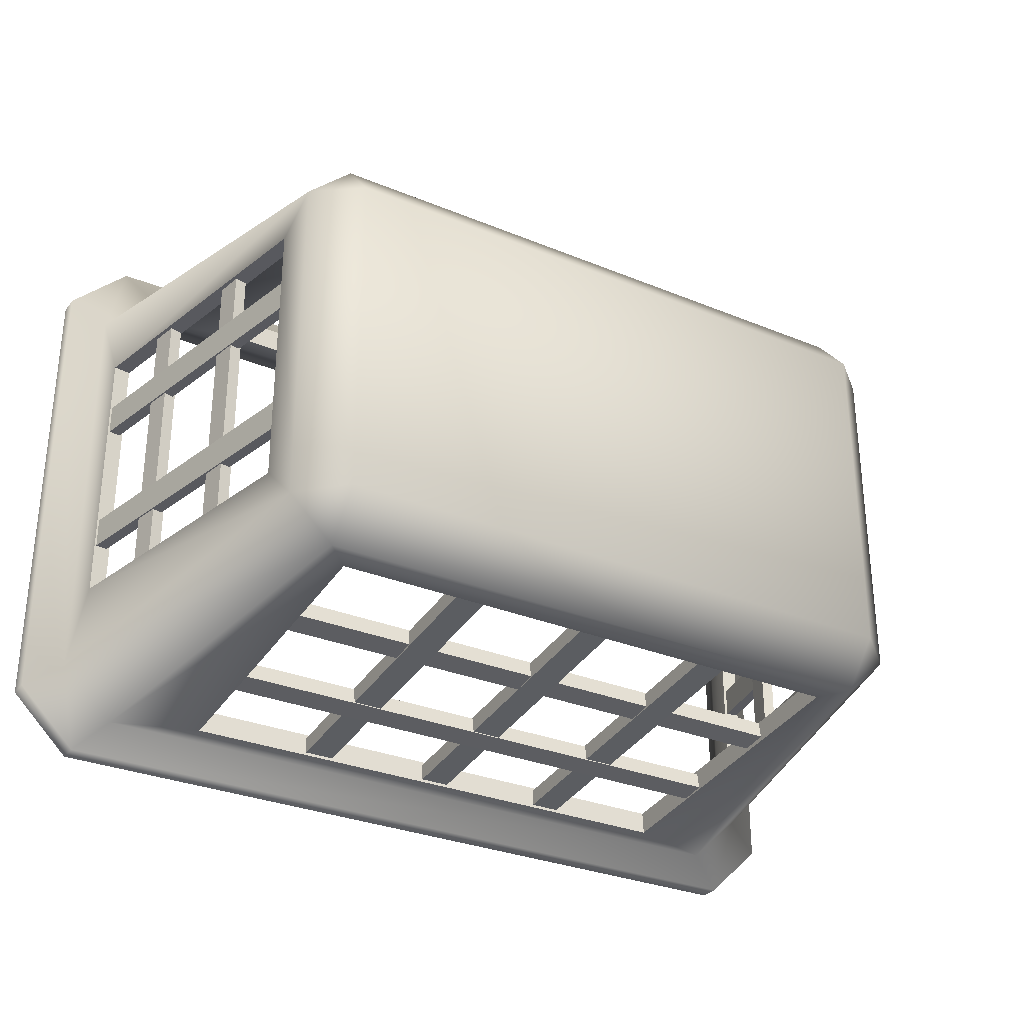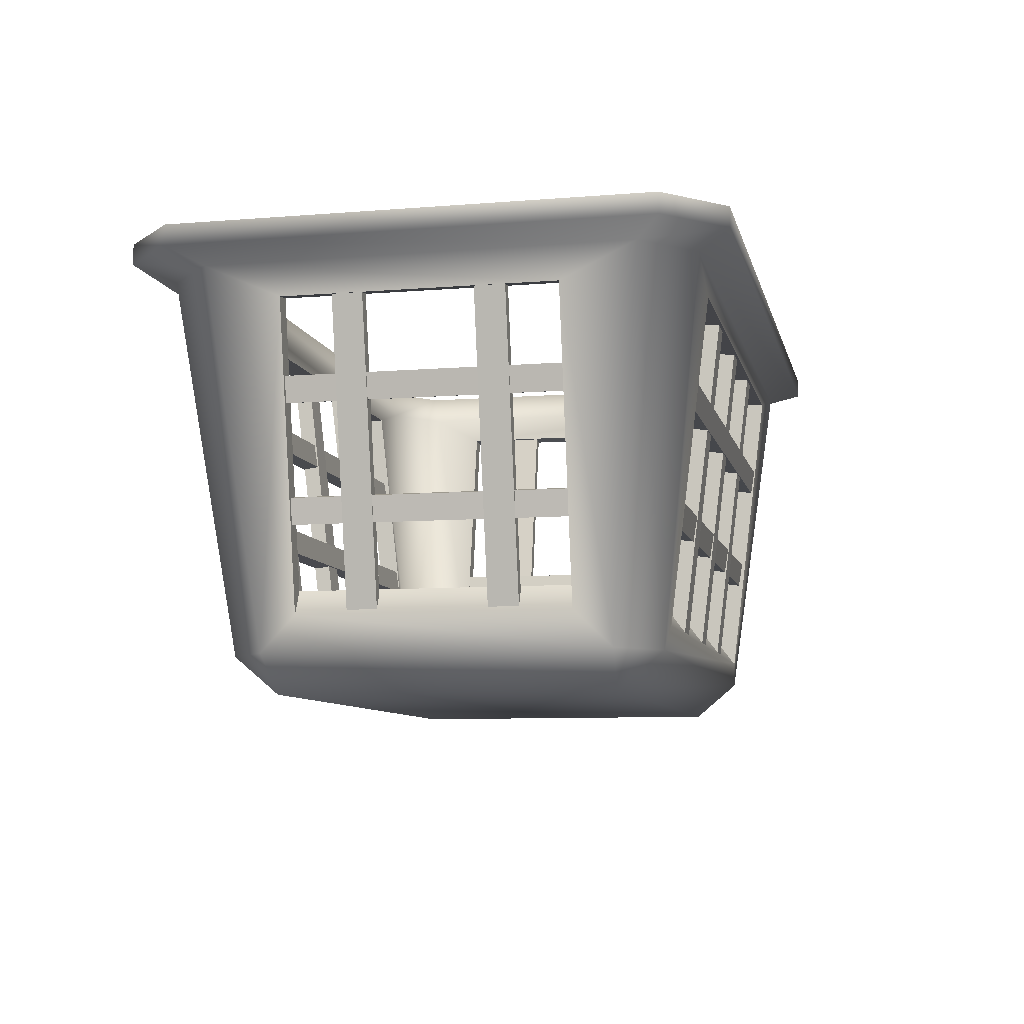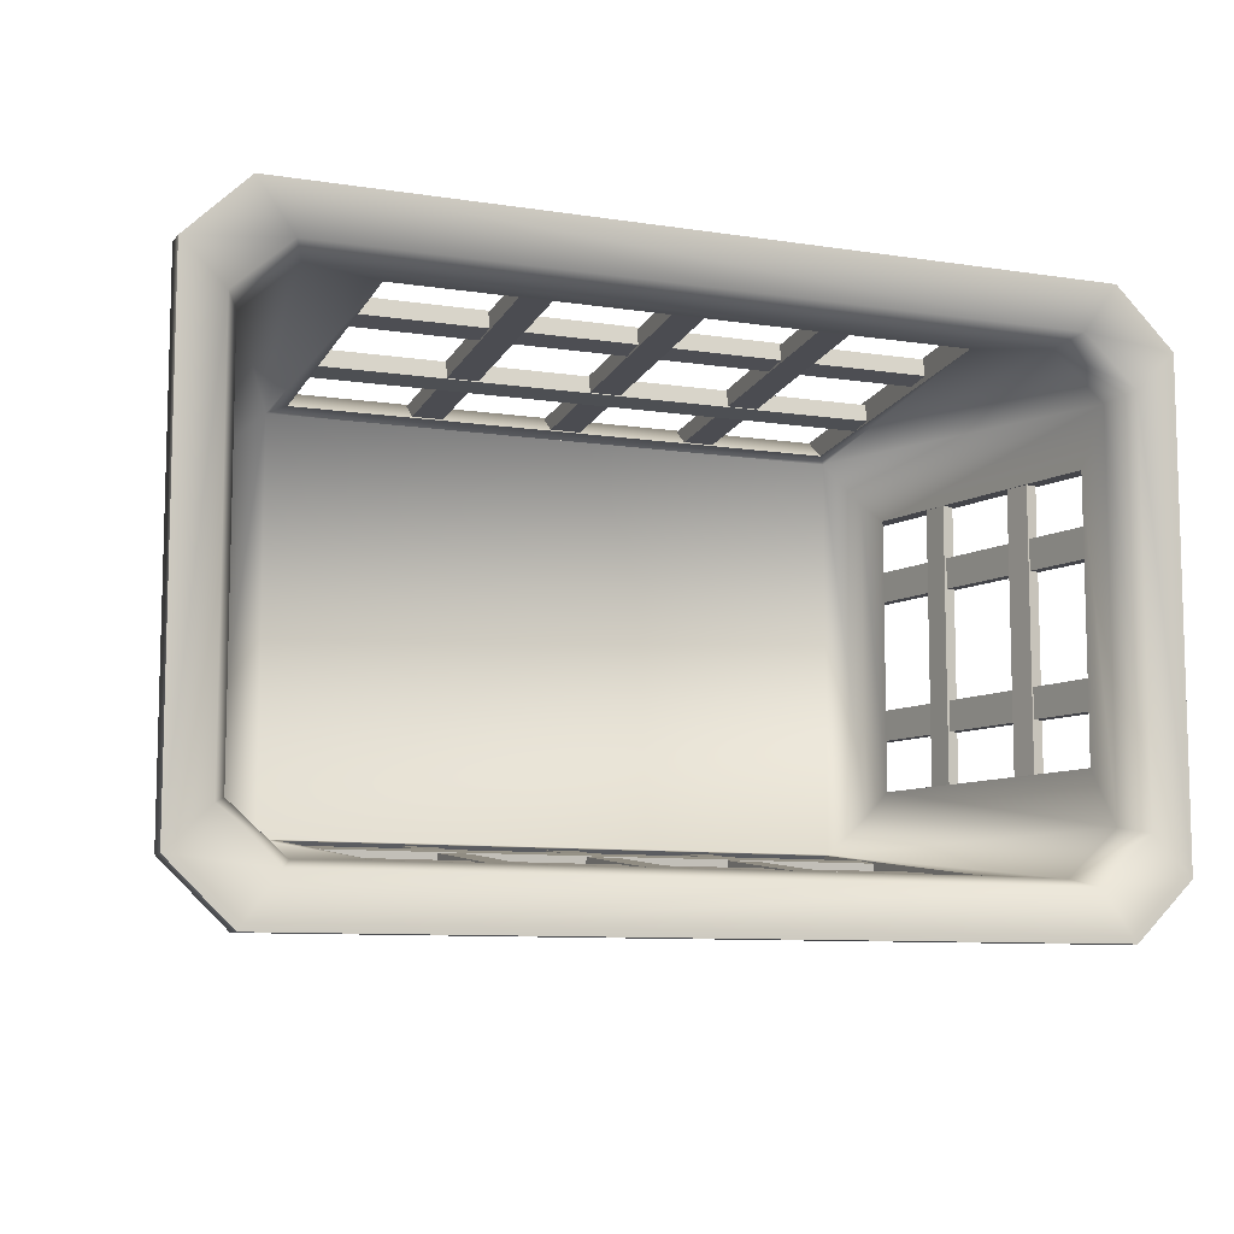
<metadata>
{"format":"obj","ext":"obj","renderer":"f3d","projection":"perspective","resolution":1024,"background":"white","views":[{"elev":-30.3,"azim":-30.9,"up":"+Z"},{"elev":-8.3,"azim":102.6,"up":"+Y"},{"elev":-9.2,"azim":157.8,"up":"+Z"}]}
</metadata>
<code>
g SM_Prop_LaundryBin_01
v 0.3835 0.2018 0.1481
v 0.3835 0.2018 -0.1473
v 0.3961 0.1992 -0.1473
v 0.3961 0.1992 0.1481
v 0.3789 0.1741 -0.1473
v 0.3789 0.1741 0.1481
v 0.3915 0.1715 0.1481
v 0.3915 0.1715 -0.1473
v 0.3915 0.1715 0.1481
v 0.3961 0.1992 0.1481
v 0.3961 0.1992 -0.1473
v 0.3915 0.1715 -0.1473
v 0.3789 0.1741 -0.1473
v 0.3835 0.2018 -0.1473
v 0.3835 0.2018 0.1481
v 0.3789 0.1741 0.1481
v 0.409 0.3257 0.1481
v 0.409 0.3257 -0.1473
v 0.4212 0.3231 -0.1473
v 0.4212 0.3231 0.1481
v 0.4029 0.2981 -0.1473
v 0.4029 0.2981 0.1481
v 0.4157 0.2954 0.1481
v 0.4157 0.2954 -0.1473
v 0.4157 0.2954 0.1481
v 0.4212 0.3231 0.1481
v 0.4212 0.3231 -0.1473
v 0.4157 0.2954 -0.1473
v 0.4029 0.2981 -0.1473
v 0.409 0.3257 -0.1473
v 0.409 0.3257 0.1481
v 0.4029 0.2981 0.1481
v 0.4266 0.4062 0.05881
v 0.3661 0.09829 0.05881
v 0.3742 0.08056 0.05881
v 0.4394 0.4041 0.05881
v 0.3661 0.09829 0.09135
v 0.4266 0.4062 0.09135
v 0.4394 0.4041 0.09135
v 0.3742 0.08056 0.09135
v 0.4394 0.4041 0.09135
v 0.4394 0.4041 0.05881
v 0.3742 0.08056 0.05881
v 0.3742 0.08056 0.09135
v 0.3661 0.09829 0.09135
v 0.3661 0.09829 0.05881
v 0.4266 0.4062 0.05881
v 0.4266 0.4062 0.09135
v 0.4266 0.4062 -0.09108
v 0.3661 0.09829 -0.09108
v 0.3742 0.08056 -0.09108
v 0.4394 0.4041 -0.09108
v 0.3661 0.09829 -0.05854
v 0.4266 0.4062 -0.05854
v 0.4394 0.4041 -0.05854
v 0.3742 0.08056 -0.05854
v 0.4394 0.4041 -0.05854
v 0.4394 0.4041 -0.09108
v 0.3742 0.08056 -0.09108
v 0.3742 0.08056 -0.05854
v 0.3661 0.09829 -0.05854
v 0.3661 0.09829 -0.09108
v 0.4266 0.4062 -0.09108
v 0.4266 0.4062 -0.05854
v 0.2949 0.2018 -0.2296
v -0.2949 0.2018 -0.2296
v -0.2949 0.1992 -0.2474
v 0.2949 0.1992 -0.2474
v -0.2949 0.1741 -0.2251
v 0.2949 0.1741 -0.2251
v 0.2949 0.1715 -0.2429
v -0.2949 0.1715 -0.2429
v 0.2949 0.1715 -0.2429
v 0.2949 0.1992 -0.2474
v -0.2949 0.1992 -0.2474
v -0.2949 0.1715 -0.2429
v -0.2949 0.1741 -0.2251
v -0.2949 0.2018 -0.2296
v 0.2949 0.2018 -0.2296
v 0.2949 0.1741 -0.2251
v 0.2949 0.3257 -0.248
v -0.2949 0.3257 -0.248
v -0.2949 0.3231 -0.2656
v 0.2949 0.3231 -0.2656
v -0.2949 0.2981 -0.2435
v 0.2949 0.2981 -0.2435
v 0.2949 0.2954 -0.2611
v -0.2949 0.2954 -0.2611
v 0.2949 0.2954 -0.2611
v 0.2949 0.3231 -0.2656
v -0.2949 0.3231 -0.2656
v -0.2949 0.2954 -0.2611
v -0.2949 0.2981 -0.2435
v -0.2949 0.3257 -0.248
v 0.2949 0.3257 -0.248
v 0.2949 0.2981 -0.2435
v -0.01477 0.4177 -0.257
v -0.01477 0.08826 -0.2166
v -0.01477 0.06953 -0.232
v -0.01477 0.415 -0.275
v 0.01777 0.08826 -0.2166
v 0.01777 0.4177 -0.257
v 0.01777 0.415 -0.275
v 0.01777 0.06953 -0.232
v 0.01777 0.415 -0.275
v -0.01477 0.415 -0.275
v -0.01477 0.06953 -0.232
v 0.01777 0.06953 -0.232
v 0.01777 0.08826 -0.2166
v -0.01477 0.08826 -0.2166
v -0.01477 0.4177 -0.257
v 0.01777 0.4177 -0.257
v -0.1647 0.4177 -0.257
v -0.1647 0.08826 -0.2166
v -0.1647 0.06953 -0.232
v -0.1647 0.415 -0.275
v -0.1321 0.08826 -0.2166
v -0.1321 0.4177 -0.257
v -0.1321 0.415 -0.275
v -0.1321 0.06953 -0.232
v -0.1321 0.415 -0.275
v -0.1647 0.415 -0.275
v -0.1647 0.06953 -0.232
v -0.1321 0.06953 -0.232
v -0.1321 0.08826 -0.2166
v -0.1647 0.08826 -0.2166
v -0.1647 0.4177 -0.257
v -0.1321 0.4177 -0.257
v 0.1359 0.4177 -0.257
v 0.1359 0.08826 -0.2166
v 0.1359 0.06953 -0.232
v 0.1359 0.415 -0.275
v 0.1685 0.08826 -0.2166
v 0.1685 0.4177 -0.257
v 0.1685 0.415 -0.275
v 0.1685 0.06953 -0.232
v 0.1685 0.415 -0.275
v 0.1359 0.415 -0.275
v 0.1359 0.06953 -0.232
v 0.1685 0.06953 -0.232
v 0.1685 0.08826 -0.2166
v 0.1359 0.08826 -0.2166
v 0.1359 0.4177 -0.257
v 0.1685 0.4177 -0.257
v -0.3835 0.2018 -0.1481
v -0.3835 0.2018 0.1473
v -0.3961 0.1992 0.1473
v -0.3961 0.1992 -0.1481
v -0.3789 0.1741 0.1473
v -0.3789 0.1741 -0.1481
v -0.3915 0.1715 -0.1481
v -0.3915 0.1715 0.1473
v -0.3915 0.1715 -0.1481
v -0.3961 0.1992 -0.1481
v -0.3961 0.1992 0.1473
v -0.3915 0.1715 0.1473
v -0.3789 0.1741 0.1473
v -0.3835 0.2018 0.1473
v -0.3835 0.2018 -0.1481
v -0.3789 0.1741 -0.1481
v -0.409 0.3257 -0.1481
v -0.409 0.3257 0.1473
v -0.4212 0.3231 0.1473
v -0.4212 0.3231 -0.1481
v -0.4029 0.2981 0.1473
v -0.4029 0.2981 -0.1481
v -0.4157 0.2954 -0.1481
v -0.4157 0.2954 0.1473
v -0.4157 0.2954 -0.1481
v -0.4212 0.3231 -0.1481
v -0.4212 0.3231 0.1473
v -0.4157 0.2954 0.1473
v -0.4029 0.2981 0.1473
v -0.409 0.3257 0.1473
v -0.409 0.3257 -0.1481
v -0.4029 0.2981 -0.1481
v -0.4266 0.4062 -0.05881
v -0.3661 0.09829 -0.05881
v -0.3742 0.08056 -0.05881
v -0.4394 0.4041 -0.05881
v -0.3661 0.09829 -0.09135
v -0.4266 0.4062 -0.09135
v -0.4394 0.4041 -0.09135
v -0.3742 0.08056 -0.09135
v -0.4394 0.4041 -0.09135
v -0.4394 0.4041 -0.05881
v -0.3742 0.08056 -0.05881
v -0.3742 0.08056 -0.09135
v -0.3661 0.09829 -0.09135
v -0.3661 0.09829 -0.05881
v -0.4266 0.4062 -0.05881
v -0.4266 0.4062 -0.09135
v -0.4266 0.4062 0.09108
v -0.3661 0.09829 0.09108
v -0.3742 0.08056 0.09108
v -0.4394 0.4041 0.09108
v -0.3661 0.09829 0.05854
v -0.4266 0.4062 0.05854
v -0.4394 0.4041 0.05854
v -0.3742 0.08056 0.05854
v -0.4394 0.4041 0.05854
v -0.4394 0.4041 0.09108
v -0.3742 0.08056 0.09108
v -0.3742 0.08056 0.05854
v -0.3661 0.09829 0.05854
v -0.3661 0.09829 0.09108
v -0.4266 0.4062 0.09108
v -0.4266 0.4062 0.05854
v -0.2949 0.2018 0.2296
v 0.2949 0.2018 0.2296
v 0.2949 0.1992 0.2474
v -0.2949 0.1992 0.2474
v 0.2949 0.1741 0.2251
v -0.2949 0.1741 0.2251
v -0.2949 0.1715 0.2429
v 0.2949 0.1715 0.2429
v -0.2949 0.1715 0.2429
v -0.2949 0.1992 0.2474
v 0.2949 0.1992 0.2474
v 0.2949 0.1715 0.2429
v 0.2949 0.1741 0.2251
v 0.2949 0.2018 0.2296
v -0.2949 0.2018 0.2296
v -0.2949 0.1741 0.2251
v -0.2949 0.3257 0.248
v 0.2949 0.3257 0.248
v 0.2949 0.3231 0.2656
v -0.2949 0.3231 0.2656
v 0.2949 0.2981 0.2435
v -0.2949 0.2981 0.2435
v -0.2949 0.2954 0.2611
v 0.2949 0.2954 0.2611
v -0.2949 0.2954 0.2611
v -0.2949 0.3231 0.2656
v 0.2949 0.3231 0.2656
v 0.2949 0.2954 0.2611
v 0.2949 0.2981 0.2435
v 0.2949 0.3257 0.248
v -0.2949 0.3257 0.248
v -0.2949 0.2981 0.2435
v 0.01477 0.4177 0.257
v 0.01477 0.08826 0.2166
v 0.01477 0.06953 0.232
v 0.01477 0.415 0.275
v -0.01777 0.08826 0.2166
v -0.01777 0.4177 0.257
v -0.01777 0.415 0.275
v -0.01777 0.06953 0.232
v -0.01777 0.415 0.275
v 0.01477 0.415 0.275
v 0.01477 0.06953 0.232
v -0.01777 0.06953 0.232
v -0.01777 0.08826 0.2166
v 0.01477 0.08826 0.2166
v 0.01477 0.4177 0.257
v -0.01777 0.4177 0.257
v 0.1647 0.4177 0.257
v 0.1647 0.08826 0.2166
v 0.1647 0.06953 0.232
v 0.1647 0.415 0.275
v 0.1321 0.08826 0.2166
v 0.1321 0.4177 0.257
v 0.1321 0.415 0.275
v 0.1321 0.06953 0.232
v 0.1321 0.415 0.275
v 0.1647 0.415 0.275
v 0.1647 0.06953 0.232
v 0.1321 0.06953 0.232
v 0.1321 0.08826 0.2166
v 0.1647 0.08826 0.2166
v 0.1647 0.4177 0.257
v 0.1321 0.4177 0.257
v -0.1359 0.4177 0.257
v -0.1359 0.08826 0.2166
v -0.1359 0.06953 0.232
v -0.1359 0.415 0.275
v -0.1685 0.08826 0.2166
v -0.1685 0.4177 0.257
v -0.1685 0.415 0.275
v -0.1685 0.06953 0.232
v -0.1685 0.415 0.275
v -0.1359 0.415 0.275
v -0.1359 0.06953 0.232
v -0.1685 0.06953 0.232
v -0.1685 0.08826 0.2166
v -0.1359 0.08826 0.2166
v -0.1359 0.4177 0.257
v -0.1685 0.4177 0.257
v 0.2949 0.414 -0.2782
v 0.2949 0.4157 -0.253
v 0.2949 0.09405 -0.2151
v 0.2949 0.06748 -0.235
v 0.377 0.07948 -0.1466
v 0.3637 0.1052 0.1466
v 0.3637 0.1052 -0.1466
v 0.377 0.07948 0.1466
v 0.3693 0.04076 -0.1867
v 0.4411 0.4025 -0.1466
v 0.4481 0.4377 -0.2265
v 0.4481 0.4377 0.2265
v 0.4411 0.4025 0.1466
v 0.3693 0.04076 0.1867
v 0.3215 0.04076 0.2317
v 0.3215 0 -0.1832
v 0.3215 0.04076 -0.2317
v 0.3215 0 0.1832
v -0.3215 0 -0.1832
v -0.3215 0.04076 -0.2317
v -0.3215 0 0.1832
v -0.3693 0.04076 0.1867
v -0.3693 0.04076 -0.1867
v -0.4481 0.4377 -0.2265
v -0.3215 0.04076 0.2317
v -0.4481 0.4377 0.2265
v -0.4411 0.4025 0.1466
v -0.377 0.07948 0.1466
v -0.4411 0.4025 -0.1466
v -0.377 0.07948 -0.1466
v -0.3637 0.1052 0.1466
v -0.3637 0.1052 -0.1466
v -0.3901 0.4377 -0.2812
v -0.2949 0.06748 -0.235
v -0.2949 0.414 -0.2782
v 0.2949 0.414 -0.2782
v 0.2949 0.06748 -0.235
v -0.2949 0.09405 -0.2151
v 0.2949 0.09405 -0.2151
v 0.3901 0.4377 -0.2812
v -0.4251 0.4504 -0.3166
v 0.4251 0.4504 -0.3166
v -0.4883 0.4504 -0.2551
v -0.4251 0.4724 -0.3166
v -0.4883 0.4724 -0.2551
v 0.4251 0.4724 -0.3166
v -0.4883 0.4724 0.2551
v -0.4883 0.4504 0.2551
v -0.4251 0.4724 0.3166
v 0.4883 0.4504 -0.2551
v 0.4883 0.4724 -0.2551
v 0.4883 0.4724 0.2551
v 0.4883 0.4504 0.2551
v 0.4251 0.4724 0.3166
v 0.4251 0.4504 0.3166
v -0.4251 0.4504 0.3166
v 0.3901 0.4377 0.2812
v -0.3901 0.4377 0.2812
v -0.2949 0.06748 0.235
v -0.2949 0.414 0.2782
v 0.2949 0.414 0.2782
v 0.2949 0.06748 0.235
v -0.2949 0.09405 0.2151
v 0.2949 0.09405 0.2151
v 0.377 0.07948 -0.1466
v 0.3637 0.1052 -0.1466
v 0.423 0.4049 -0.1466
v 0.4411 0.4025 -0.1466
v 0.423 0.4049 -0.1466
v 0.423 0.4049 0.1466
v 0.4411 0.4025 0.1466
v 0.4411 0.4025 -0.1466
v -0.2949 0.414 -0.2782
v -0.2949 0.06748 -0.235
v -0.2949 0.09405 -0.2151
v -0.2949 0.4157 -0.253
v -0.377 0.07948 -0.1466
v -0.4411 0.4025 -0.1466
v -0.423 0.4049 -0.1466
v -0.3637 0.1052 -0.1466
v 0.2949 0.4157 -0.253
v 0.2949 0.414 -0.2782
v -0.2949 0.414 -0.2782
v -0.2949 0.4157 -0.253
v 0.2949 0.414 0.2782
v 0.2949 0.06748 0.235
v 0.2949 0.09405 0.2151
v 0.2949 0.4157 0.253
v 0.377 0.07948 0.1466
v 0.4411 0.4025 0.1466
v 0.423 0.4049 0.1466
v 0.3637 0.1052 0.1466
v 0.2949 0.4157 0.253
v -0.2949 0.4157 0.253
v -0.2949 0.414 0.2782
v 0.2949 0.414 0.2782
v -0.2949 0.414 0.2782
v -0.2949 0.4157 0.253
v -0.2949 0.09405 0.2151
v -0.2949 0.06748 0.235
v -0.377 0.07948 0.1466
v -0.3637 0.1052 0.1466
v -0.423 0.4049 0.1466
v -0.4411 0.4025 0.1466
v -0.423 0.4049 -0.1466
v -0.4411 0.4025 -0.1466
v -0.4411 0.4025 0.1466
v -0.423 0.4049 0.1466
v 0.4295 0.4377 -0.2059
v 0.423 0.4049 0.1466
v 0.423 0.4049 -0.1466
v 0.4295 0.4377 0.2059
v 0.3637 0.1052 0.1466
v 0.3637 0.1052 -0.1466
v 0.3567 0.06929 0.171
v 0.3104 0.06929 0.2122
v 0.3567 0.06929 -0.171
v 0.3104 0.06929 -0.2122
v -0.3104 0.06929 0.2122
v -0.3104 0.06929 -0.2122
v 0 0.06929 0.2122
v 0.2949 0.09405 0.2151
v -0.2949 0.09405 0.2151
v 0.2949 0.4157 0.253
v -0.2949 0.4157 0.253
v 0.3738 0.4377 0.2556
v -0.3738 0.4377 0.2556
v -0.4295 0.4377 0.2059
v 0.4452 0.4724 -0.2134
v 0.4452 0.4724 0.2134
v 0.3738 0.4377 -0.2556
v 0.3875 0.4724 0.2649
v 0.2949 0.4157 -0.253
v 0.2949 0.09405 -0.2151
v -0.2949 0.09405 -0.2151
v -0.2949 0.4157 -0.253
v -0.3738 0.4377 -0.2556
v -0.4295 0.4377 -0.2059
v 0.3875 0.4724 -0.2649
v 0.4883 0.4724 -0.2551
v 0.4883 0.4724 0.2551
v 0.4251 0.4724 -0.3166
v 0.4251 0.4724 0.3166
v -0.3875 0.4724 -0.2649
v -0.4251 0.4724 -0.3166
v -0.4883 0.4724 -0.2551
v -0.3875 0.4724 0.2649
v -0.4251 0.4724 0.3166
v -0.4883 0.4724 0.2551
v -0.4452 0.4724 -0.2134
v -0.4452 0.4724 0.2134
v -0.423 0.4049 0.1466
v -0.423 0.4049 -0.1466
v -0.3637 0.1052 0.1466
v -0.3637 0.1052 -0.1466
v -0.3567 0.06929 0.171
v -0.3567 0.06929 -0.171
g SM_Prop_LaundryBin_01_0
f 3 2 1
f 4 3 1
f 7 6 5
f 8 7 5
f 11 10 9
f 12 11 9
f 15 14 13
f 16 15 13
f 19 18 17
f 20 19 17
f 23 22 21
f 24 23 21
f 27 26 25
f 28 27 25
f 31 30 29
f 32 31 29
f 35 34 33
f 36 35 33
f 39 38 37
f 40 39 37
f 43 42 41
f 44 43 41
f 47 46 45
f 48 47 45
f 51 50 49
f 52 51 49
f 55 54 53
f 56 55 53
f 59 58 57
f 60 59 57
f 63 62 61
f 64 63 61
f 67 66 65
f 68 67 65
f 71 70 69
f 72 71 69
f 75 74 73
f 76 75 73
f 79 78 77
f 80 79 77
f 83 82 81
f 84 83 81
f 87 86 85
f 88 87 85
f 91 90 89
f 92 91 89
f 95 94 93
f 96 95 93
f 99 98 97
f 100 99 97
f 103 102 101
f 104 103 101
f 107 106 105
f 108 107 105
f 111 110 109
f 112 111 109
f 115 114 113
f 116 115 113
f 119 118 117
f 120 119 117
f 123 122 121
f 124 123 121
f 127 126 125
f 128 127 125
f 131 130 129
f 132 131 129
f 135 134 133
f 136 135 133
f 139 138 137
f 140 139 137
f 143 142 141
f 144 143 141
f 147 146 145
f 148 147 145
f 151 150 149
f 152 151 149
f 155 154 153
f 156 155 153
f 159 158 157
f 160 159 157
f 163 162 161
f 164 163 161
f 167 166 165
f 168 167 165
f 171 170 169
f 172 171 169
f 175 174 173
f 176 175 173
f 179 178 177
f 180 179 177
f 183 182 181
f 184 183 181
f 187 186 185
f 188 187 185
f 191 190 189
f 192 191 189
f 195 194 193
f 196 195 193
f 199 198 197
f 200 199 197
f 203 202 201
f 204 203 201
f 207 206 205
f 208 207 205
f 211 210 209
f 212 211 209
f 215 214 213
f 216 215 213
f 219 218 217
f 220 219 217
f 223 222 221
f 224 223 221
f 227 226 225
f 228 227 225
f 231 230 229
f 232 231 229
f 235 234 233
f 236 235 233
f 239 238 237
f 240 239 237
f 243 242 241
f 244 243 241
f 247 246 245
f 248 247 245
f 251 250 249
f 252 251 249
f 255 254 253
f 256 255 253
f 259 258 257
f 260 259 257
f 263 262 261
f 264 263 261
f 267 266 265
f 268 267 265
f 271 270 269
f 272 271 269
f 275 274 273
f 276 275 273
f 279 278 277
f 280 279 277
f 283 282 281
f 284 283 281
f 287 286 285
f 288 287 285
f 291 290 289
f 292 291 289
f 295 294 293
f 294 296 293
f 293 296 297
f 298 293 297
f 299 298 297
f 299 300 298
f 300 301 298
f 296 301 302
f 296 302 297
f 301 300 302
f 302 300 303
f 297 302 304
f 299 297 305
f 297 304 305
f 303 306 302
f 302 306 304
f 304 306 307
f 305 304 308
f 304 307 308
f 309 306 303
f 306 309 307
f 309 310 307
f 308 307 311
f 310 311 307
f 311 312 308
f 313 309 303
f 310 309 313
f 314 310 313
f 314 315 310
f 315 316 310
f 310 316 311
f 315 314 317
f 317 312 311
f 314 312 317
f 318 317 311
f 316 318 311
f 316 319 318
f 319 320 318
f 312 321 308
f 322 308 321
f 308 322 305
f 323 322 321
f 323 321 324
f 322 325 305
f 322 326 325
f 326 327 325
f 325 324 328
f 305 325 328
f 321 328 324
f 328 299 305
f 321 329 328
f 329 321 312
f 328 330 299
f 329 330 328
f 331 329 312
f 329 332 330
f 332 329 331
f 333 332 331
f 332 334 330
f 335 333 331
f 336 331 312
f 336 335 331
f 314 336 312
f 337 335 336
f 330 334 338
f 330 338 299
f 334 339 338
f 339 340 338
f 338 341 299
f 340 341 338
f 340 342 341
f 341 300 299
f 342 343 341
f 342 337 343
f 341 343 300
f 344 337 336
f 344 336 314
f 337 344 343
f 343 345 300
f 343 344 345
f 300 345 303
f 346 344 314
f 344 346 345
f 346 314 313
f 347 313 303
f 313 347 346
f 347 348 346
f 346 348 349
f 345 346 349
f 349 350 345
f 350 303 345
f 350 347 303
f 351 347 350
f 352 351 350
f 355 354 353
f 356 355 353
f 359 358 357
f 360 359 357
f 363 362 361
f 364 363 361
f 367 366 365
f 368 367 365
f 371 370 369
f 372 371 369
f 375 374 373
f 376 375 373
f 379 378 377
f 380 379 377
f 383 382 381
f 384 383 381
f 387 386 385
f 388 387 385
f 391 390 389
f 392 391 389
f 395 394 393
f 396 395 393
f 399 398 397
f 398 400 397
f 398 401 400
f 402 399 397
f 403 401 402
f 401 403 400
f 403 404 400
f 404 403 405
f 405 403 402
f 405 402 397
f 406 404 405
f 406 405 397
f 407 404 406
f 406 408 407
f 407 409 404
f 410 404 409
f 409 411 410
f 409 407 411
f 410 412 404
f 413 411 407
f 412 414 404
f 412 413 414
f 404 414 400
f 415 413 407
f 413 415 414
f 415 407 416
f 397 400 417
f 400 414 418
f 400 418 417
f 419 406 397
f 419 397 417
f 414 415 420
f 414 420 418
f 419 421 406
f 421 422 406
f 408 406 422
f 423 408 422
f 424 421 419
f 423 424 408
f 425 424 419
f 424 425 408
f 408 425 426
f 427 419 417
f 425 419 427
f 417 418 428
f 427 417 428
f 418 429 428
f 418 420 429
f 430 427 428
f 420 431 429
f 432 427 430
f 432 425 427
f 433 432 430
f 432 433 434
f 420 435 431
f 435 436 431
f 415 435 420
f 436 435 437
f 425 432 438
f 438 432 434
f 426 425 438
f 435 415 439
f 435 439 437
f 437 439 434
f 439 438 434
f 415 416 439
f 439 416 438
f 416 426 438
f 416 440 426
f 440 441 426
f 442 440 416
f 441 443 426
f 444 442 416
f 442 444 443
f 407 444 416
f 443 445 426
f 444 445 443
f 444 407 445
f 445 408 426
f 407 408 445

</code>
